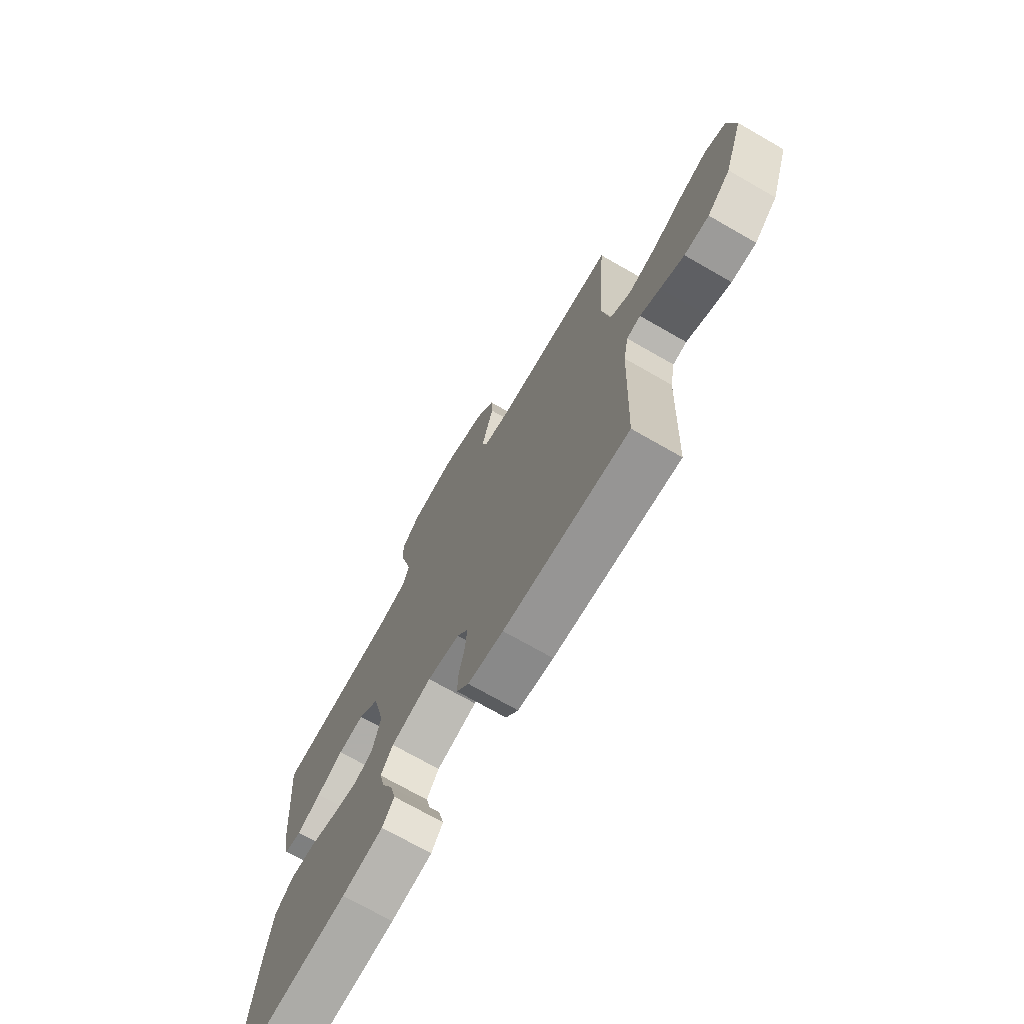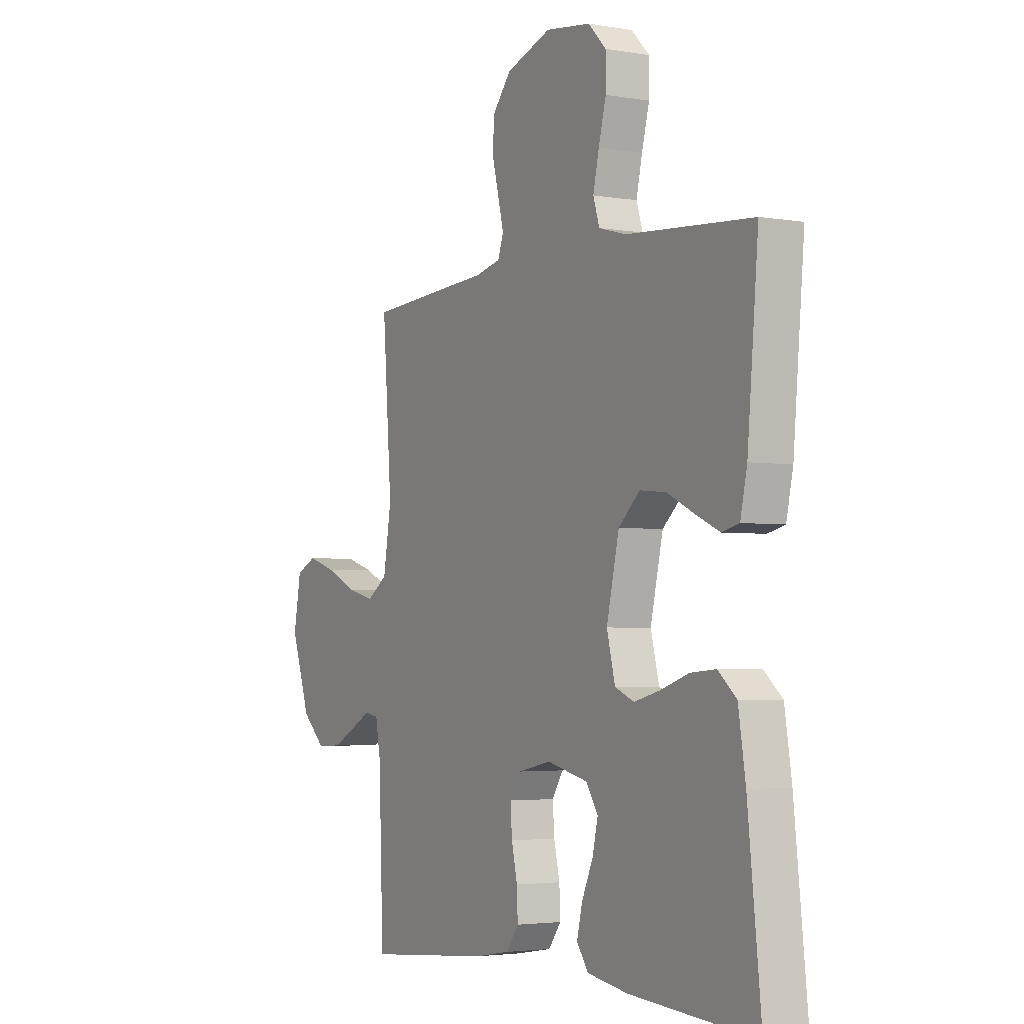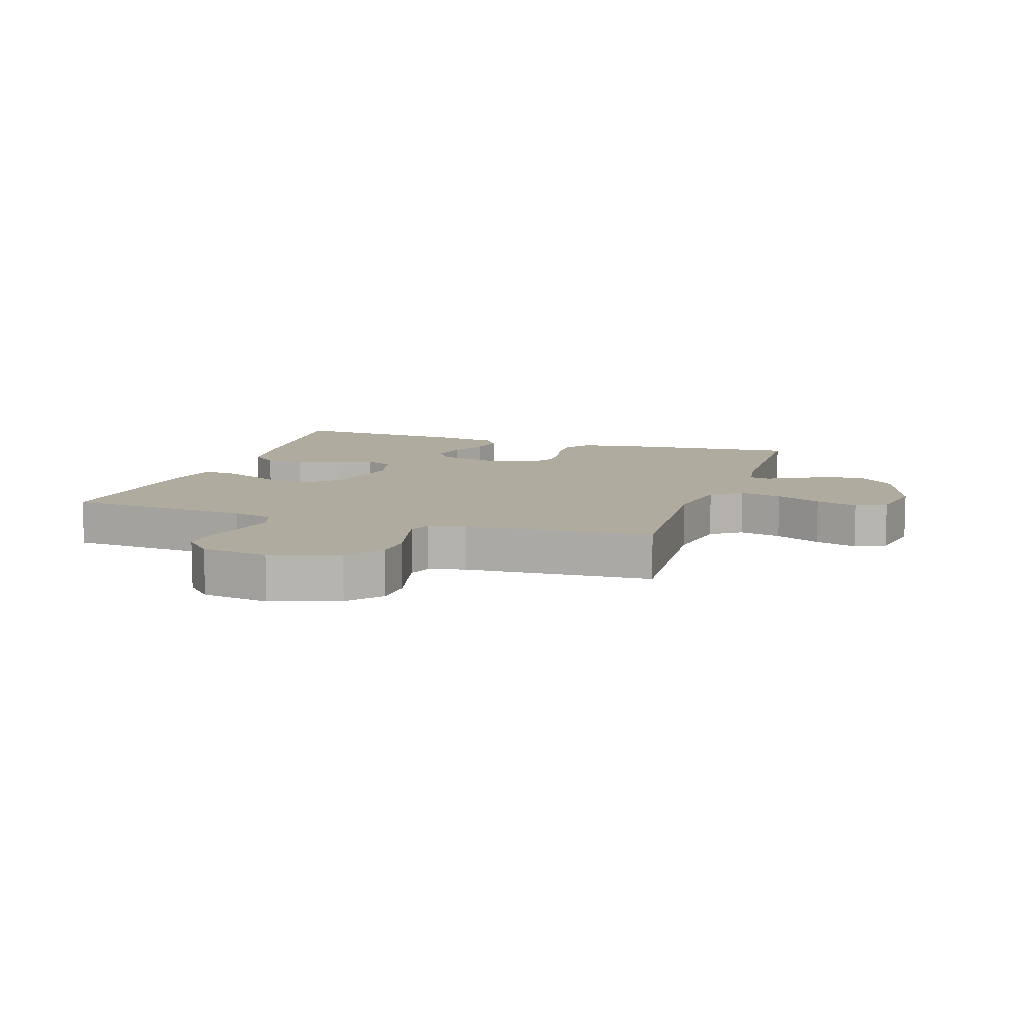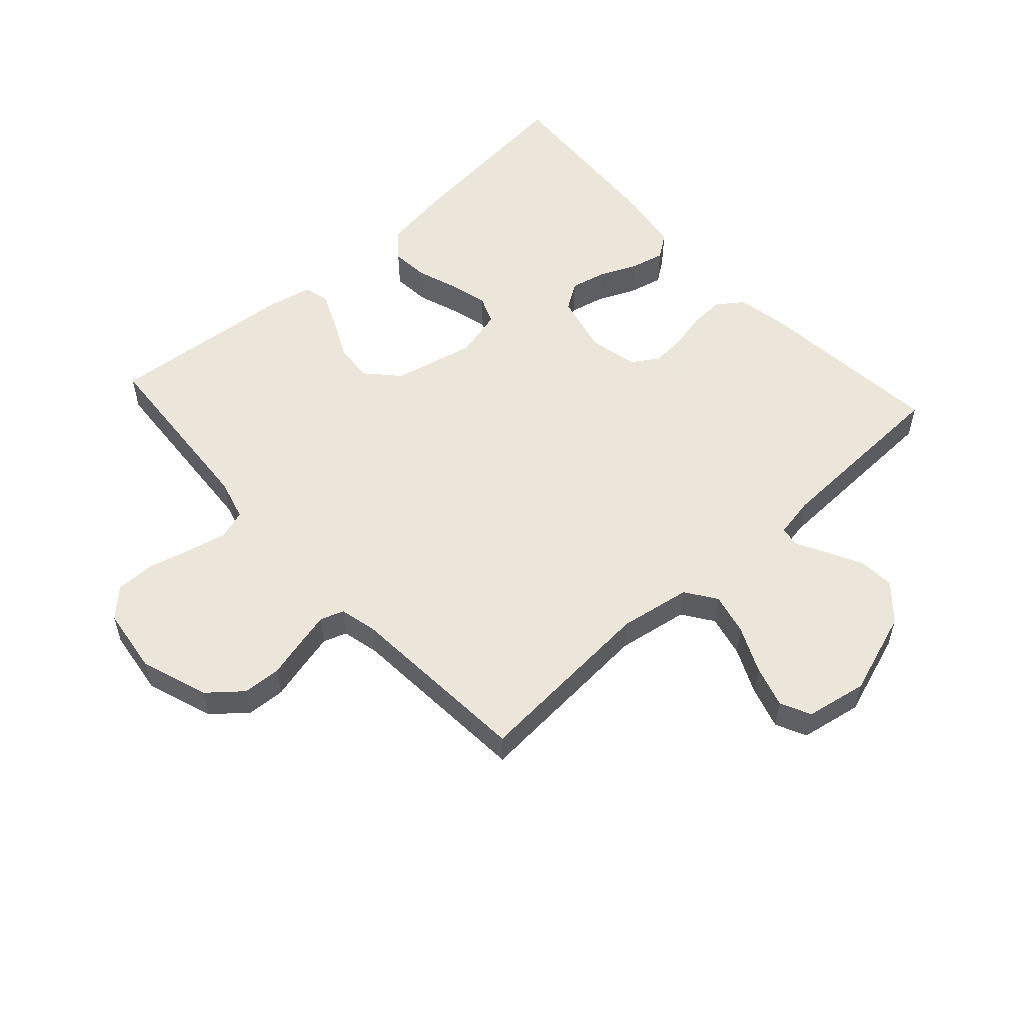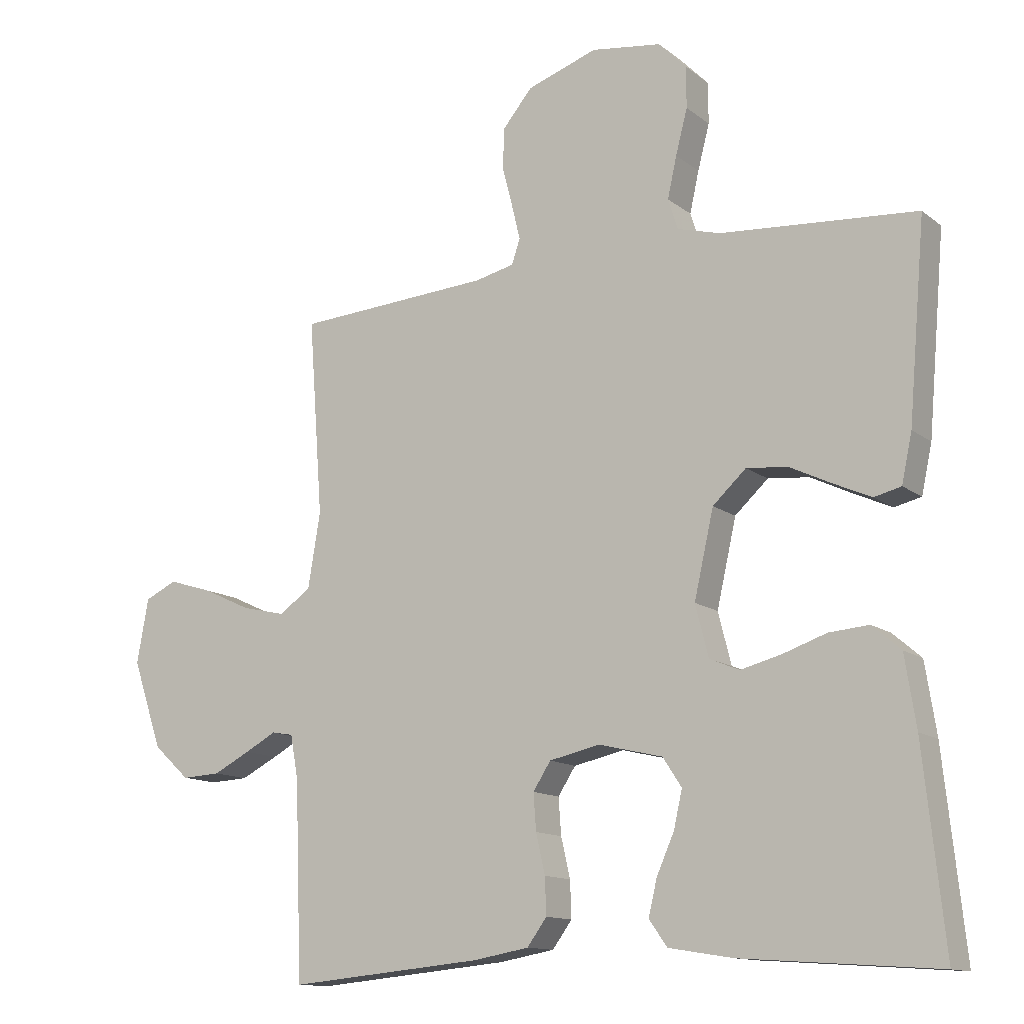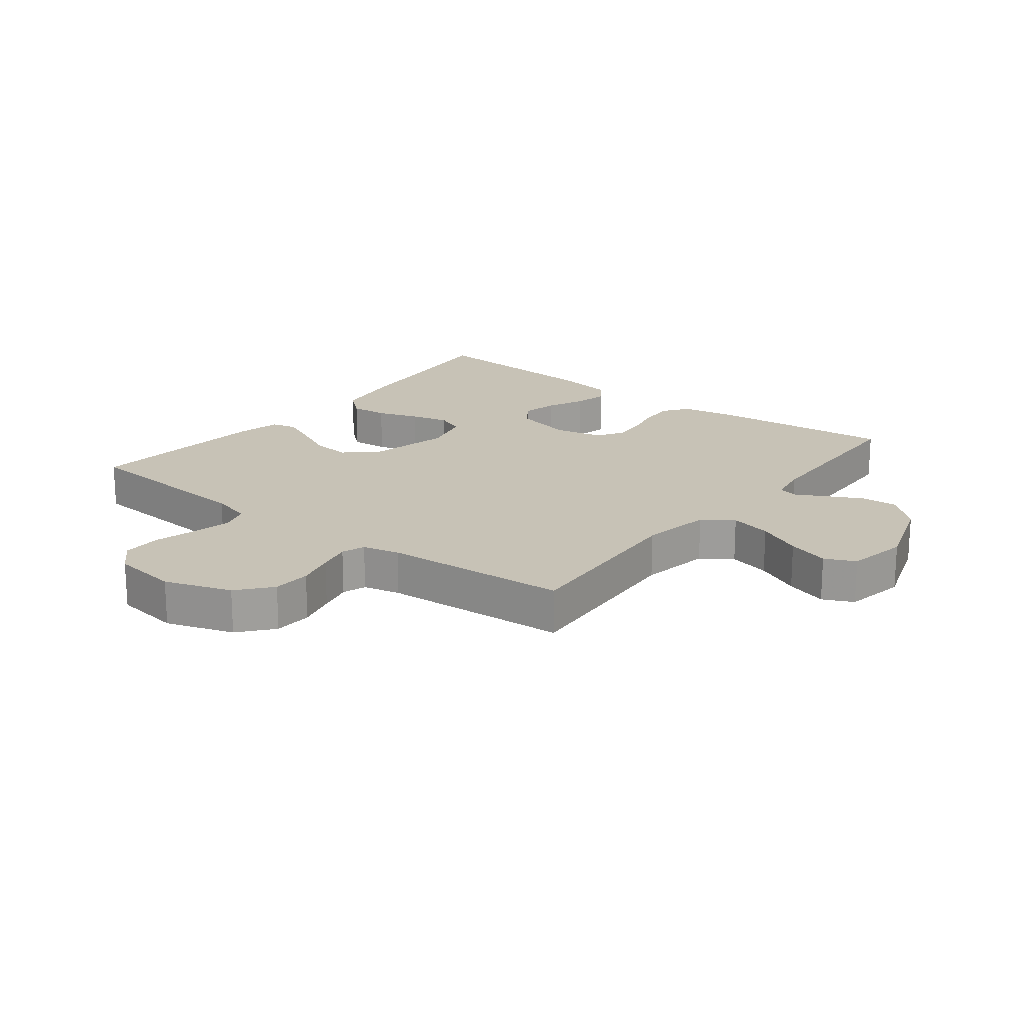
<metadata>
{"format":"obj","ext":"obj","renderer":"f3d","projection":"perspective","resolution":1024,"background":"white","views":[{"elev":-72.6,"azim":60.2,"up":"+Z"},{"elev":-3.2,"azim":-120.2,"up":"+Z"},{"elev":9.6,"azim":18.3,"up":"+Y"},{"elev":54.6,"azim":47.7,"up":"+Y"},{"elev":-12.8,"azim":-149.0,"up":"+Z"},{"elev":19.2,"azim":38.0,"up":"+Y"}]}
</metadata>
<code>
v -0.5 0.07 0.5
v -0.2 0.07 0.522
v -0.134 0.07 0.54
v -0.119 0.07 0.587
v -0.133 0.07 0.65
v -0.151 0.07 0.719
v -0.151 0.07 0.782
v -0.108 0.07 0.826
v 0 0.07 0.841
v 0.108 0.07 0.804
v 0.153 0.07 0.75
v 0.156 0.07 0.688
v 0.14 0.07 0.626
v 0.127 0.07 0.572
v 0.14 0.07 0.534
v 0.2 0.07 0.52
v 0.5 0.07 0.5
v 0.478 0.07 0.2
v 0.497 0.07 0.085
v 0.546 0.07 0.051
v 0.614 0.07 0.067
v 0.687 0.07 0.101
v 0.755 0.07 0.122
v 0.804 0.07 0.099
v 0.822 0.07 0
v 0.776 0.07 -0.135
v 0.72 0.07 -0.186
v 0.661 0.07 -0.183
v 0.604 0.07 -0.154
v 0.556 0.07 -0.128
v 0.523 0.07 -0.134
v 0.511 0.07 -0.2
v 0.5 0.07 -0.5
v 0.2 0.07 -0.472
v 0.115 0.07 -0.457
v 0.085 0.07 -0.416
v 0.087 0.07 -0.36
v 0.101 0.07 -0.299
v 0.105 0.07 -0.243
v 0.078 0.07 -0.201
v 0 0.07 -0.184
v -0.098 0.07 -0.207
v -0.127 0.07 -0.251
v -0.114 0.07 -0.308
v -0.087 0.07 -0.369
v -0.074 0.07 -0.424
v -0.102 0.07 -0.463
v -0.2 0.07 -0.479
v -0.5 0.07 -0.5
v -0.468 0.07 -0.2
v -0.451 0.07 -0.092
v -0.407 0.07 -0.054
v -0.346 0.07 -0.059
v -0.279 0.07 -0.082
v -0.217 0.07 -0.098
v -0.171 0.07 -0.079
v -0.151 0.07 0
v -0.181 0.07 0.132
v -0.232 0.07 0.179
v -0.295 0.07 0.173
v -0.359 0.07 0.142
v -0.417 0.07 0.116
v -0.458 0.07 0.126
v -0.474 0.07 0.2
v -0.5 0 0.5
v -0.2 0 0.522
v -0.134 0 0.54
v -0.119 0 0.587
v -0.133 0 0.65
v -0.151 0 0.719
v -0.151 0 0.782
v -0.108 0 0.826
v 0 0 0.841
v 0.108 0 0.804
v 0.153 0 0.75
v 0.156 0 0.688
v 0.14 0 0.626
v 0.127 0 0.572
v 0.14 0 0.534
v 0.2 0 0.52
v 0.5 0 0.5
v 0.478 0 0.2
v 0.497 0 0.085
v 0.546 0 0.051
v 0.614 0 0.067
v 0.687 0 0.101
v 0.755 0 0.122
v 0.804 0 0.099
v 0.822 0 0
v 0.776 0 -0.135
v 0.72 0 -0.186
v 0.661 0 -0.183
v 0.604 0 -0.154
v 0.556 0 -0.128
v 0.523 0 -0.134
v 0.511 0 -0.2
v 0.5 0 -0.5
v 0.2 0 -0.472
v 0.115 0 -0.457
v 0.085 0 -0.416
v 0.087 0 -0.36
v 0.101 0 -0.299
v 0.105 0 -0.243
v 0.078 0 -0.201
v 0 0 -0.184
v -0.098 0 -0.207
v -0.127 0 -0.251
v -0.114 0 -0.308
v -0.087 0 -0.369
v -0.074 0 -0.424
v -0.102 0 -0.463
v -0.2 0 -0.479
v -0.5 0 -0.5
v -0.468 0 -0.2
v -0.451 0 -0.092
v -0.407 0 -0.054
v -0.346 0 -0.059
v -0.279 0 -0.082
v -0.217 0 -0.098
v -0.171 0 -0.079
v -0.151 0 0
v -0.181 0 0.132
v -0.232 0 0.179
v -0.295 0 0.173
v -0.359 0 0.142
v -0.417 0 0.116
v -0.458 0 0.126
v -0.474 0 0.2
f 64 1 2
f 63 64 2
f 62 63 2
f 61 62 2
f 60 61 2
f 59 60 2 3
f 58 59 3 4
f 57 58 4
f 52 53 54
f 51 52 54
f 50 51 54
f 49 50 54
f 48 49 54
f 47 48 54
f 46 47 54
f 45 46 54
f 44 45 54
f 43 44 54 55
f 42 43 55 56
f 36 37 38
f 35 36 38
f 34 35 38
f 33 34 38
f 32 33 38
f 31 32 38 39
f 28 29 30
f 27 28 30
f 26 27 30
f 25 26 30
f 24 25 30
f 23 24 30
f 22 23 30
f 21 22 30
f 20 21 30 31
f 31 39 40
f 20 31 40
f 19 20 40
f 16 17 18
f 19 40 41
f 18 19 41
f 16 18 41
f 15 16 41
f 11 12 13
f 10 11 13
f 9 10 13
f 8 9 13
f 7 8 13
f 6 7 13
f 5 6 13
f 4 5 13 14
f 42 56 57
f 41 42 57
f 15 41 57
f 14 15 57
f 4 14 57
f 66 65 128
f 66 128 127
f 66 127 126
f 66 126 125
f 66 125 124
f 67 66 124 123
f 68 67 123 122
f 68 122 121
f 118 117 116
f 118 116 115
f 118 115 114
f 118 114 113
f 118 113 112
f 118 112 111
f 118 111 110
f 118 110 109
f 118 109 108
f 119 118 108 107
f 120 119 107 106
f 102 101 100
f 102 100 99
f 102 99 98
f 102 98 97
f 102 97 96
f 103 102 96 95
f 94 93 92
f 94 92 91
f 94 91 90
f 94 90 89
f 94 89 88
f 94 88 87
f 94 87 86
f 94 86 85
f 95 94 85 84
f 104 103 95
f 104 95 84
f 104 84 83
f 82 81 80
f 105 104 83
f 105 83 82
f 105 82 80
f 105 80 79
f 77 76 75
f 77 75 74
f 77 74 73
f 77 73 72
f 77 72 71
f 77 71 70
f 77 70 69
f 78 77 69 68
f 121 120 106
f 121 106 105
f 121 105 79
f 121 79 78
f 121 78 68
f 1 65 66 2
f 2 66 67 3
f 3 67 68 4
f 4 68 69 5
f 5 69 70 6
f 6 70 71 7
f 7 71 72 8
f 8 72 73 9
f 9 73 74 10
f 10 74 75 11
f 11 75 76 12
f 12 76 77 13
f 13 77 78 14
f 14 78 79 15
f 15 79 80 16
f 16 80 81 17
f 17 81 82 18
f 18 82 83 19
f 19 83 84 20
f 20 84 85 21
f 21 85 86 22
f 22 86 87 23
f 23 87 88 24
f 24 88 89 25
f 25 89 90 26
f 26 90 91 27
f 27 91 92 28
f 28 92 93 29
f 29 93 94 30
f 30 94 95 31
f 31 95 96 32
f 32 96 97 33
f 33 97 98 34
f 34 98 99 35
f 35 99 100 36
f 36 100 101 37
f 37 101 102 38
f 38 102 103 39
f 39 103 104 40
f 40 104 105 41
f 41 105 106 42
f 42 106 107 43
f 43 107 108 44
f 44 108 109 45
f 45 109 110 46
f 46 110 111 47
f 47 111 112 48
f 48 112 113 49
f 49 113 114 50
f 50 114 115 51
f 51 115 116 52
f 52 116 117 53
f 53 117 118 54
f 54 118 119 55
f 55 119 120 56
f 56 120 121 57
f 57 121 122 58
f 58 122 123 59
f 59 123 124 60
f 60 124 125 61
f 61 125 126 62
f 62 126 127 63
f 63 127 128 64
f 64 128 65 1

</code>
